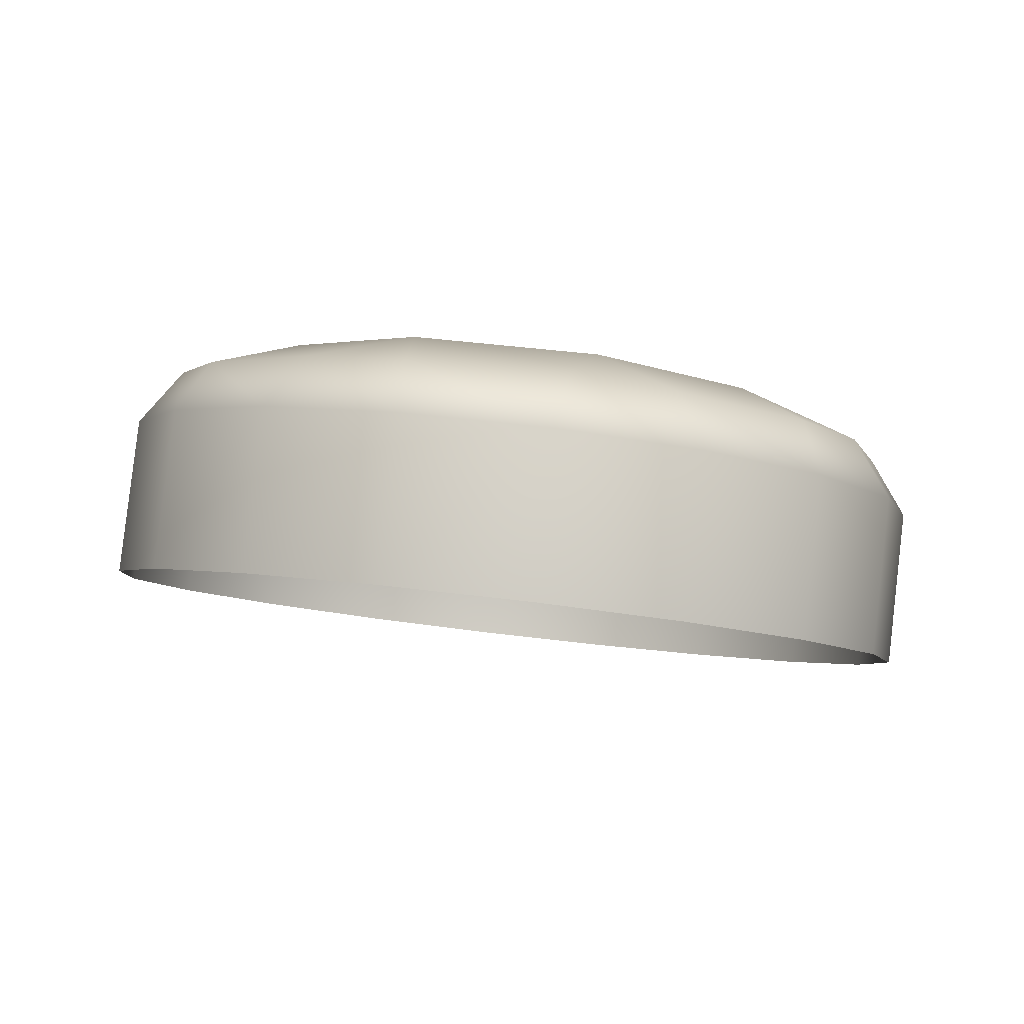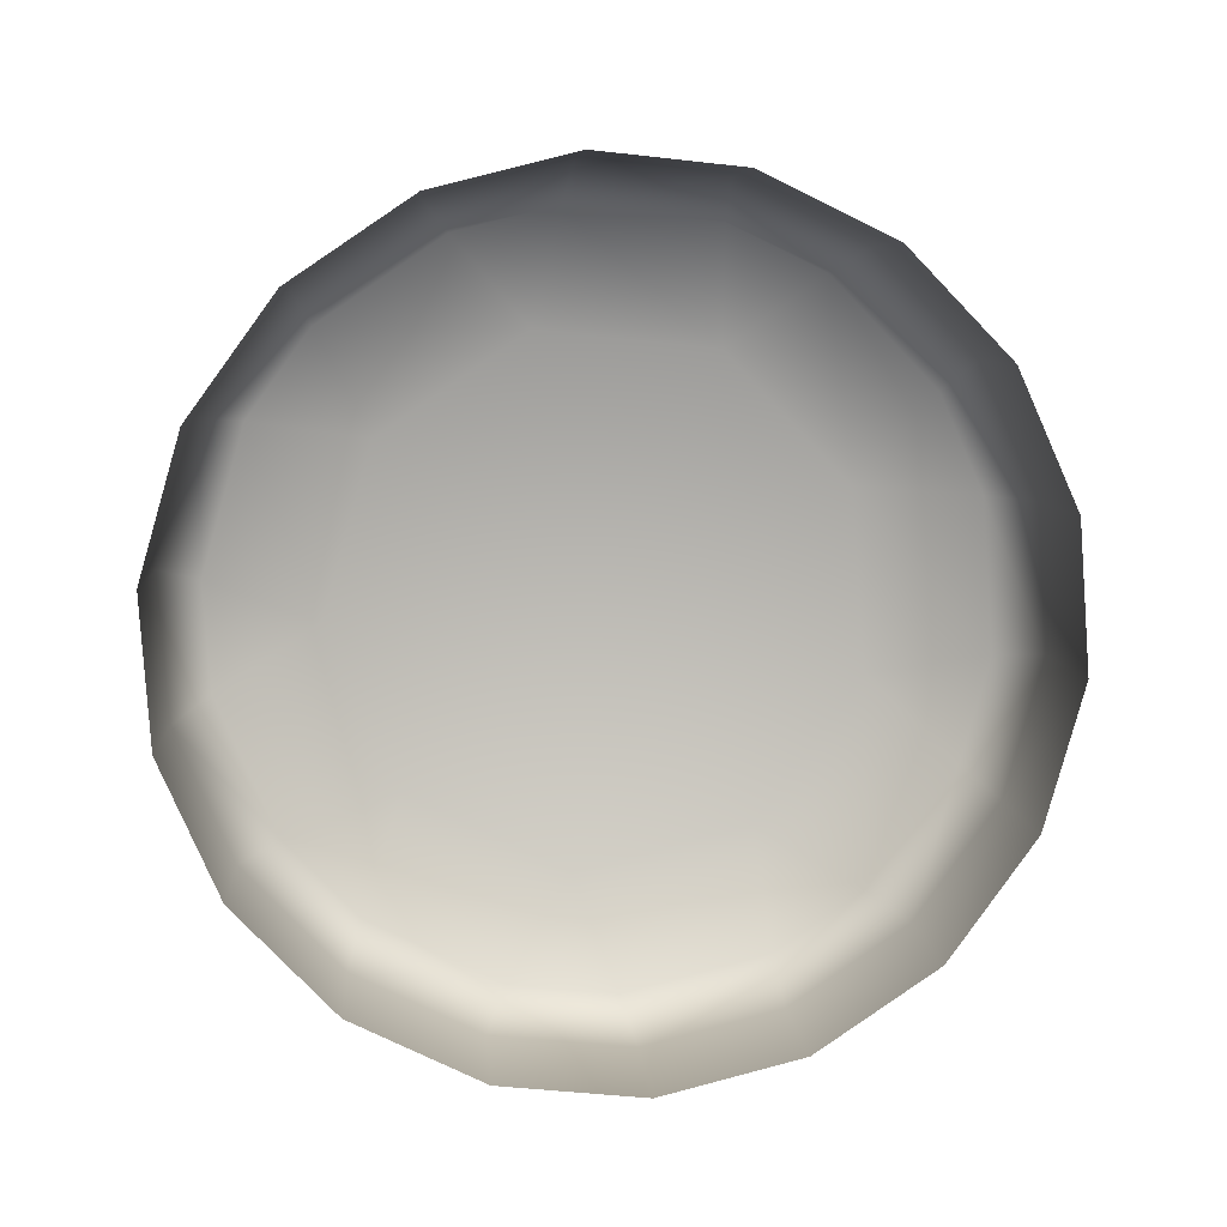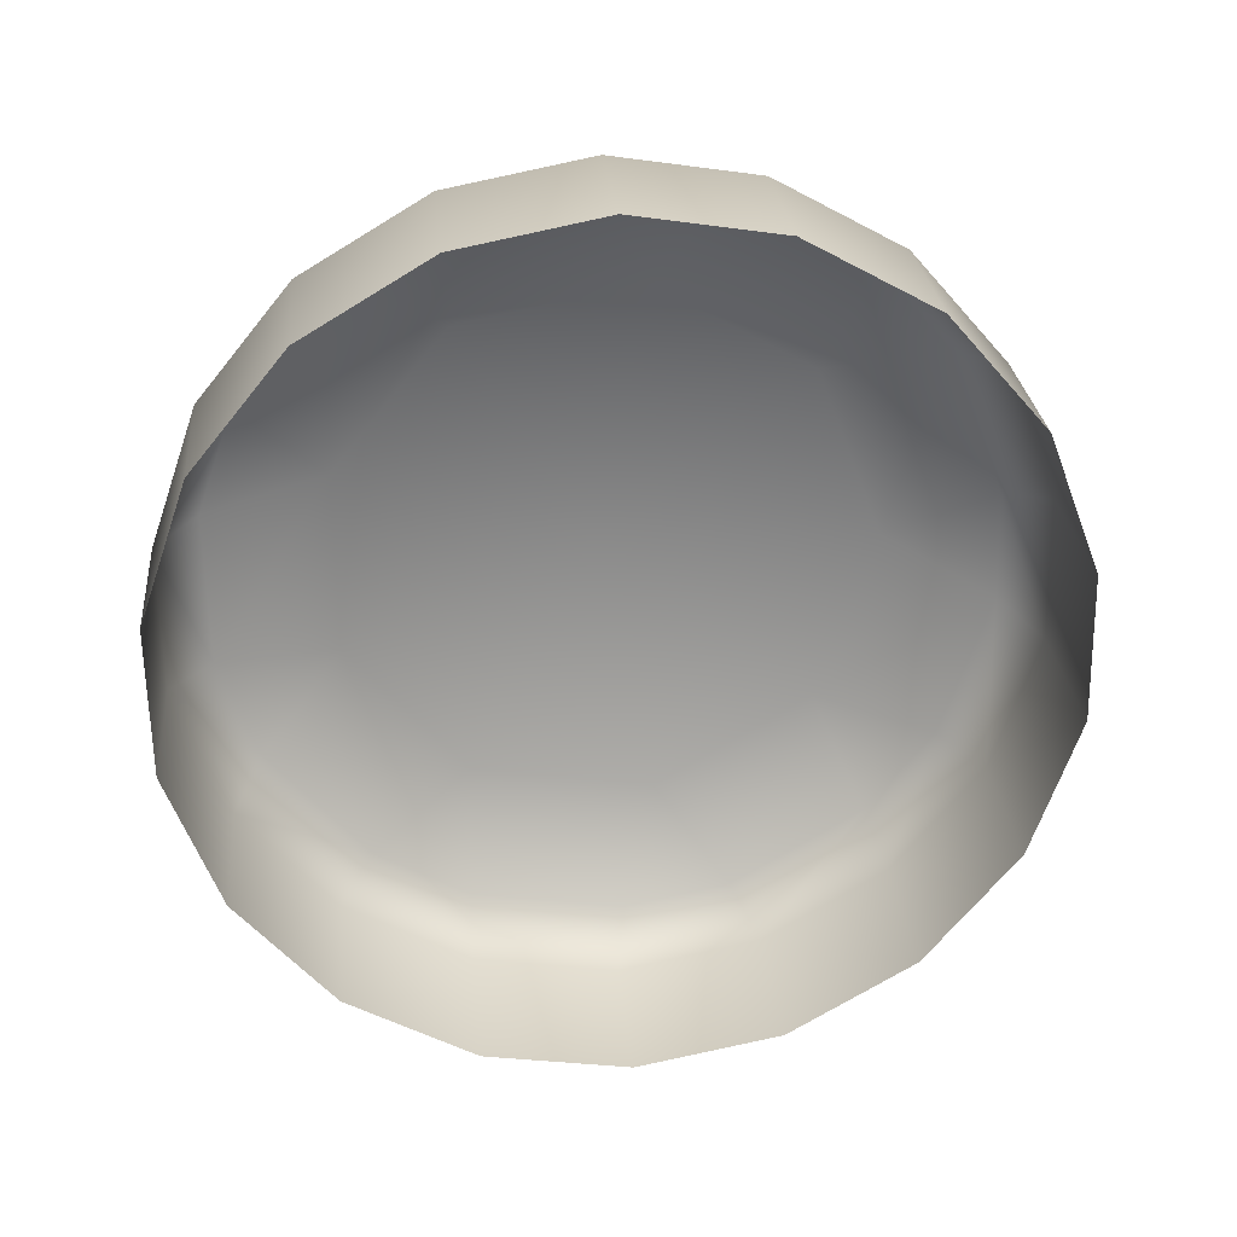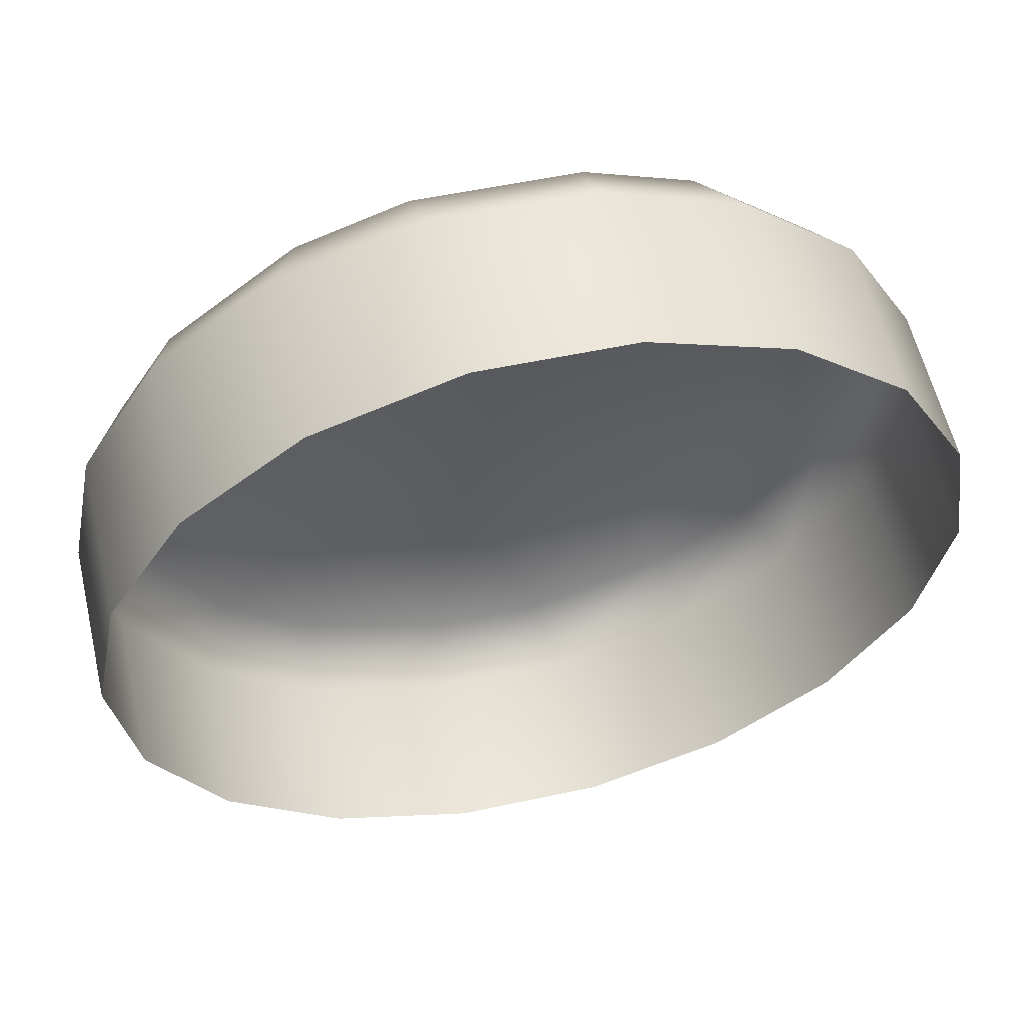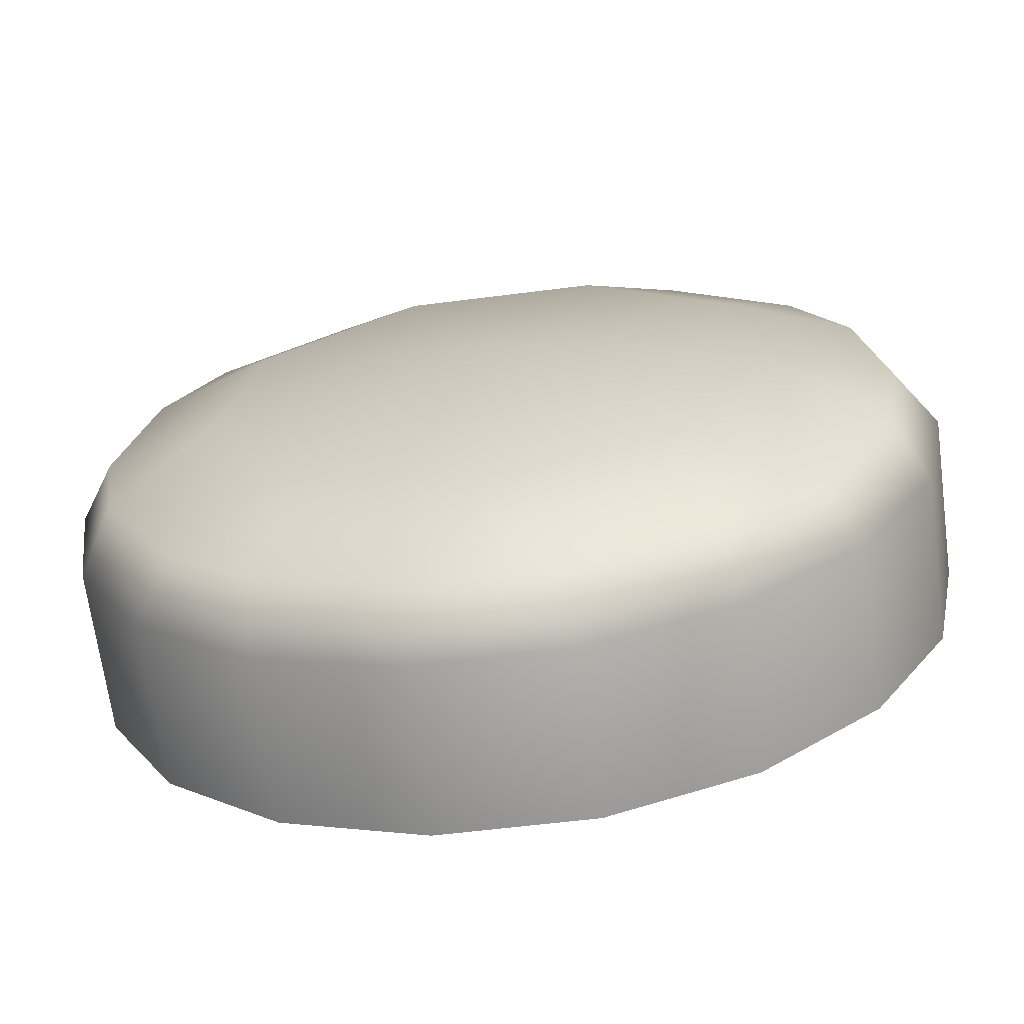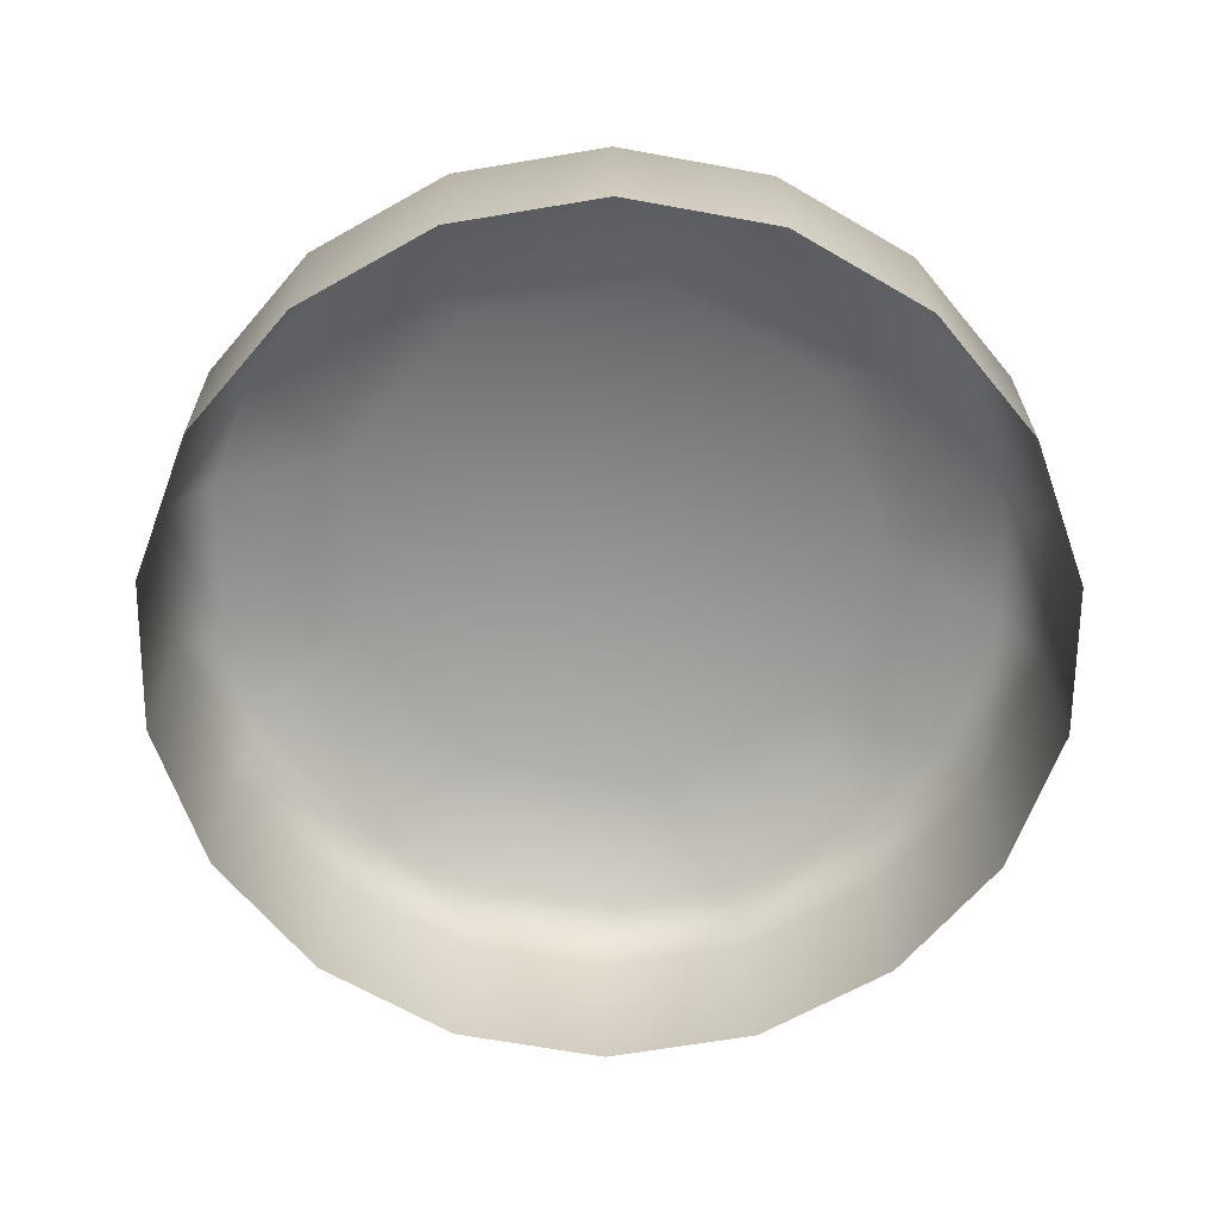
<metadata>
{"format":"obj","ext":"obj","renderer":"f3d","projection":"perspective","resolution":1024,"background":"white","views":[{"elev":-1.5,"azim":-114.3,"up":"+Y"},{"elev":-76.6,"azim":153.2,"up":"+Y"},{"elev":-68.5,"azim":50.6,"up":"+Y"},{"elev":50.2,"azim":-14.1,"up":"+Z"},{"elev":-59.9,"azim":-173.2,"up":"+Z"},{"elev":-73.1,"azim":8.9,"up":"+Y"}]}
</metadata>
<code>
v 0.00255 0.001144 -0.008847
v 0.006555 -0.002076 -0.01264
v 0.005067 -0.003106 -0.004799
v 0.007408 -0.002779 -0.007505
v 0.006478 -0.002973 -0.005948
v 0.007745 -0.002545 -0.009282
v 0.007449 -0.002301 -0.01107
v 0.001643 -0.001756 -0.01447
v 0.005172 -0.001897 -0.01381
v 0.003466 -0.001786 -0.01445
v -7.8e-05 -0.00181 -0.01386
v -0.002418 -0.002137 -0.01116
v -0.002459 -0.002614 -0.007597
v -0.001566 -0.002839 -0.006024
v 0.001523 -0.003129 -0.004214
v -0.000183 -0.003018 -0.004849
v -0.001488 -0.001942 -0.01271
v -0.002755 -0.00237 -0.00938
v 0.003347 -0.00316 -0.004197
v 0.001351 0.000355 -0.00576
v -0.000404 0.000582 -0.007251
v -0.000779 0.000891 -0.009513
v 0.000401 0.001138 -0.01149
v 0.002583 0.001207 -0.01225
v 0.004748 0.001066 -0.01145
v 0.005881 0.00078 -0.00945
v 0.005453 0.000484 -0.007196
v 0.003664 0.000316 -0.005739
v 0.004746 -0.000368 -0.004782
v 0.005098 -0.001121 -0.004533
v 0.003377 -0.001175 -0.003931
v 0.003455 -0.000409 -0.00433
v 0.006948 -8.1e-05 -0.007175
v 0.007438 -0.000794 -0.007238
v 0.006508 -0.000989 -0.005682
v 0.006251 -0.000227 -0.006007
v 0.007775 -0.000561 -0.009015
v 0.007308 0.000168 -0.009071
v 0.007086 0.000351 -0.01041
v 0.00748 -0.000317 -0.0108
v 0.006586 -9.2e-05 -0.01237
v 0.006133 0.000591 -0.01209
v 0.005095 0.000725 -0.01297
v 0.005203 8.7e-05 -0.01355
v 0.003497 0.000198 -0.01418
v 0.003274 0.000844 -0.01365
v 0.001907 0.000867 -0.01366
v 0.001673 0.000229 -0.0142
v 7.1e-05 0.000809 -0.01302
v -4.7e-05 0.000175 -0.0136
v -0.000987 0.00071 -0.01215
v -0.001458 4.2e-05 -0.01245
v -0.001979 0.000502 -0.01049
v -0.002387 -0.000152 -0.01089
v -0.002232 0.000327 -0.009161
v -0.002725 -0.000386 -0.009114
v -0.002429 -0.000629 -0.007331
v -0.001916 6.7e-05 -0.007258
v -0.001246 -0.000102 -0.006078
v -0.001535 -0.000854 -0.005757
v 0.001509 -0.000377 -0.004348
v 0.001554 -0.001145 -0.003948
v -0.000152 -0.001033 -0.004582
v 0.00023 -0.000293 -0.004824
f 20 1 21
f 21 1 22
f 20 28 1
f 1 28 27
f 27 26 1
f 1 26 25
f 25 24 1
f 1 24 23
f 22 1 23
f 36 29 35
f 35 29 30
f 31 30 32
f 32 30 29
f 62 31 61
f 61 31 32
f 38 33 37
f 37 33 34
f 35 34 36
f 36 34 33
f 39 38 40
f 40 38 37
f 42 39 41
f 41 39 40
f 43 42 44
f 44 42 41
f 46 43 45
f 45 43 44
f 47 46 48
f 48 46 45
f 49 47 50
f 50 47 48
f 51 49 52
f 52 49 50
f 53 51 54
f 54 51 52
f 55 53 56
f 56 53 54
f 58 55 57
f 57 55 56
f 59 58 60
f 60 58 57
f 64 59 63
f 63 59 60
f 63 62 64
f 64 62 61
f 29 28 32
f 36 33 27
f 38 39 26
f 42 43 25
f 47 24 46
f 51 23 49
f 53 55 22
f 59 21 58
f 61 20 64
f 51 53 23
f 23 53 22
f 8 48 10
f 10 48 45
f 44 9 45
f 45 9 10
f 49 23 47
f 47 23 24
f 9 44 2
f 2 44 41
f 40 7 41
f 41 7 2
f 62 15 31
f 31 15 19
f 34 4 37
f 37 4 6
f 60 14 63
f 63 14 16
f 46 24 43
f 43 24 25
f 6 7 37
f 37 7 40
f 16 15 63
f 63 15 62
f 42 25 39
f 39 25 26
f 61 32 20
f 20 32 28
f 4 34 5
f 5 34 35
f 14 60 13
f 13 60 57
f 30 3 35
f 35 3 5
f 57 56 13
f 13 56 18
f 33 38 27
f 27 38 26
f 64 20 59
f 59 20 21
f 19 3 31
f 31 3 30
f 18 56 12
f 12 56 54
f 52 17 54
f 54 17 12
f 48 8 50
f 50 8 11
f 29 36 28
f 28 36 27
f 55 58 22
f 22 58 21
f 11 17 50
f 50 17 52

</code>
